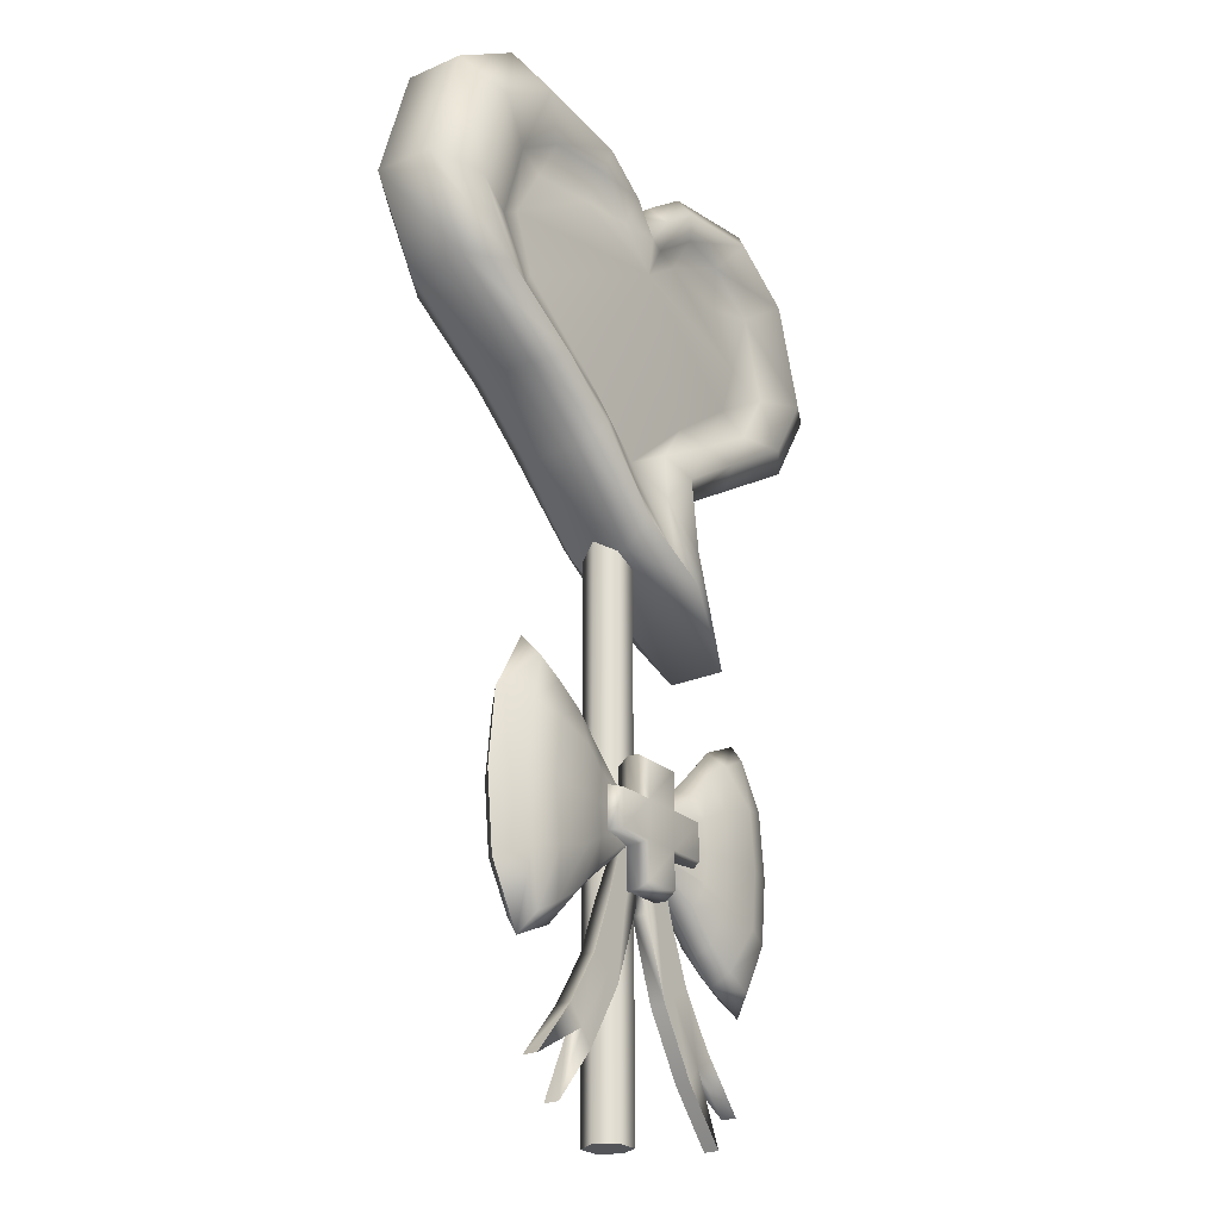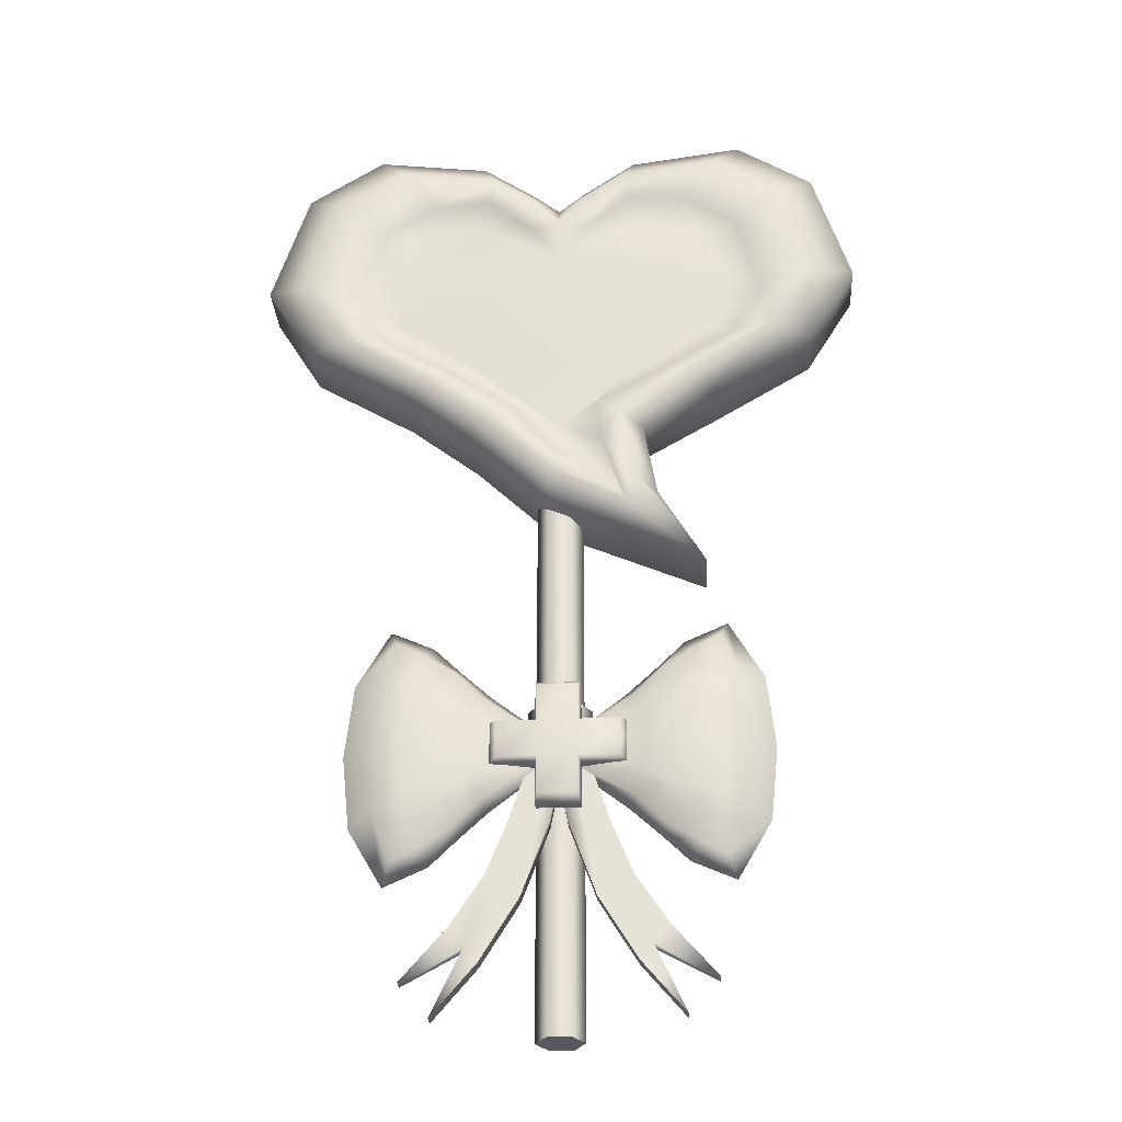
<metadata>
{"format":"obj","ext":"obj","renderer":"f3d","projection":"perspective","resolution":1024,"background":"white","views":[{"elev":-24.2,"azim":-54.3,"up":"+Y"},{"elev":-29.6,"azim":3.7,"up":"+Y"}]}
</metadata>
<code>
g default
v 0.003864 5.909 -0.3415
v 0.4004 3.944 -0.2695
v -0.3629 4.667 -0.2695
v -0.7641 4.933 -0.2695
v -1.264 5.236 -0.2695
v -1.505 5.633 -0.2695
v -1.322 6.227 -0.2695
v -0.9461 6.472 -0.2695
v -0.5223 6.455 -0.3342
v -0.206 6.229 -0.2931
v 0.2789 4.66 -0.2695
v 0.7718 4.933 -0.2695
v 1.272 5.236 -0.2695
v 1.512 5.633 -0.2695
v 1.33 6.227 -0.2695
v 0.9538 6.472 -0.2695
v 0.53 6.455 -0.3342
v 0.2137 6.229 -0.2931
v 0.5237 6.285 -0.1886
v 1.054 6.199 -0.1886
v -0.516 6.285 -0.1886
v -1.046 6.199 -0.1886
v -0.04301 4.29 -0.2695
v 0.3065 4.348 -0.2695
v 1.276 5.8 -0.1886
v -1.268 5.8 -0.1886
v 1.122 5.403 -0.1886
v -1.115 5.403 -0.1886
v 0.003864 4.515 -0.1886
v 0.5915 5.022 -0.1886
v -0.5838 5.022 -0.1886
v -0.5272 4.515 -0.3783
v -0.9404 4.841 -0.3783
v -1.555 5.214 -0.3783
v -1.851 5.702 -0.3783
v -1.627 6.432 -0.3783
v -1.164 6.733 -0.3783
v -0.4812 6.641 -0.3783
v -0.1689 6.416 -0.3783
v 0.003864 6.185 -0.3783
v 0.4347 4.514 -0.3783
v 0.9481 4.841 -0.3783
v 1.562 5.214 -0.3783
v 1.859 5.702 -0.3783
v 1.634 6.432 -0.3783
v 1.172 6.733 -0.3783
v 0.4889 6.641 -0.3783
v 0.1766 6.416 -0.3783
v 0.4887 3.756 -0.3783
v 0.03933 4.033 -0.3783
v 0.5061 3.998 -0.3783
v -0.6213 4.37 -0.2044
v -1.108 4.754 -0.2044
v -1.831 5.193 -0.2044
v -2.179 5.767 -0.2044
v -1.916 6.627 -0.2044
v -1.371 6.981 -0.2044
v -0.5671 6.872 -0.2044
v -0.1995 6.609 -0.2044
v 0.003868 6.442 -0.2044
v 0.6096 4.458 -0.2044
v 1.115 4.754 -0.2044
v 1.839 5.193 -0.2044
v 2.187 5.767 -0.2044
v 1.923 6.627 -0.2044
v 1.379 6.981 -0.2044
v 0.5748 6.872 -0.2044
v 0.2073 6.609 -0.2044
v 1.028 3.356 -0.2044
v -0.07924 3.843 -0.2044
v 0.7008 3.919 -0.2044
v 0.003868 5.909 0.3445
v 0.3983 3.944 0.2725
v 0.2789 4.66 0.2725
v 0.7718 4.933 0.2725
v 1.272 5.236 0.2725
v 1.512 5.633 0.2725
v 1.33 6.227 0.2725
v 0.9538 6.472 0.2725
v 0.53 6.455 0.3372
v 0.2137 6.229 0.2961
v -0.3629 4.667 0.2725
v -0.7641 4.933 0.2725
v -1.264 5.236 0.2725
v -1.505 5.633 0.2725
v -1.322 6.227 0.2725
v -0.9461 6.472 0.2725
v -0.5223 6.455 0.3372
v -0.206 6.229 0.2961
v -0.516 6.285 0.1916
v -1.046 6.199 0.1916
v 0.5237 6.285 0.1916
v 1.054 6.199 0.1916
v 0.3062 4.348 0.2725
v -0.04301 4.29 0.2725
v -1.268 5.8 0.1916
v 1.276 5.8 0.1916
v -1.115 5.403 0.1916
v 1.122 5.403 0.1916
v 0.003868 4.515 0.1916
v -0.5838 5.022 0.1916
v 0.5915 5.022 0.1916
v 0.4347 4.514 0.3813
v 0.9481 4.841 0.3813
v 1.562 5.214 0.3813
v 1.859 5.702 0.3813
v 1.634 6.432 0.3813
v 1.172 6.733 0.3813
v 0.4889 6.641 0.3813
v 0.1767 6.416 0.3813
v 0.003868 6.185 0.3813
v -0.5272 4.515 0.3813
v -0.9404 4.841 0.3813
v -1.555 5.214 0.3813
v -1.851 5.702 0.3813
v -1.627 6.432 0.3813
v -1.164 6.733 0.3813
v -0.4812 6.641 0.3813
v -0.1689 6.416 0.3813
v 0.4891 3.756 0.3813
v 0.5061 3.998 0.3813
v -0.06457 4.033 0.3813
v 0.6096 4.458 0.2073
v 1.115 4.754 0.2073
v 1.839 5.193 0.2073
v 2.187 5.767 0.2073
v 1.923 6.627 0.2073
v 1.379 6.981 0.2073
v 0.5748 6.872 0.2073
v 0.2073 6.609 0.2073
v 0.003868 6.442 0.2073
v -0.6213 4.37 0.2073
v -1.108 4.754 0.2073
v -1.831 5.193 0.2073
v -2.179 5.767 0.2073
v -1.916 6.627 0.2073
v -1.371 6.981 0.2073
v -0.5671 6.872 0.2073
v -0.1995 6.609 0.2073
v 1.028 3.356 0.2073
v 0.7008 3.919 0.2073
v -0.07924 3.843 0.2073
v 0.0819 0 -0.1419
v -0.0819 0 -0.1419
v -0.1638 0 0
v -0.0819 0 0.1419
v 0.0819 0 0.1419
v 0.1638 0 0
v 0.0819 4.065 -0.1419
v -0.0819 4.065 -0.1419
v -0.1638 4.065 0
v -0.0819 4.065 0.1419
v 0.0819 4.065 0.1419
v 0.1638 4.065 0
v 0 0 0
v 0 4.065 0
v 0.1387 1.808 0.18
v 0.1391 1.55 0.18
v -0.1315 1.55 0.18
v -0.1315 1.81 0.18
v 0.4098 1.81 0.18
v -0.4021 1.81 0.18
v 0.4098 2.069 0.18
v 0.1391 2.069 0.18
v -0.1315 2.069 0.18
v -0.4021 2.069 0.18
v 0.1391 2.329 0.18
v -0.1315 2.329 0.18
v 0.1547 2.086 0.2521
v 0.1552 2.375 0.2521
v -0.1476 2.375 0.2521
v -0.1471 2.086 0.2521
v 0.1547 2.086 0.3378
v 0.1552 2.375 0.3378
v -0.1476 2.375 0.3378
v -0.1471 2.086 0.3378
v 0.1391 2.069 0.4099
v 0.1391 2.329 0.4099
v -0.1315 2.329 0.4099
v -0.1315 2.069 0.4099
v 0.4098 2.069 0.4099
v -0.4021 2.069 0.4099
v 0.4098 1.81 0.4099
v 0.1391 1.81 0.4099
v -0.1315 1.81 0.4099
v -0.4021 1.81 0.4099
v 0.1391 1.55 0.4099
v -0.1315 1.55 0.4099
v 0.1547 1.793 0.3378
v 0.1552 1.504 0.3378
v -0.1476 1.504 0.3378
v -0.1471 1.793 0.3378
v 0.1547 1.793 0.2521
v 0.1552 1.504 0.2521
v -0.1476 1.504 0.2521
v -0.1471 1.793 0.2521
v -0.4504 1.794 0.3378
v -0.4504 1.794 0.2521
v -0.4504 2.085 0.3378
v -0.4504 2.085 0.2521
v 0.4581 1.794 0.3378
v 0.4581 1.794 0.2521
v 0.4581 2.085 0.3378
v 0.4581 2.085 0.2521
v 0.1095 1.753 -0.1897
v -0.1095 1.753 -0.1897
v -0.219 1.753 0
v -0.1095 1.753 0.1897
v 0.1095 1.753 0.1897
v 0.219 1.753 0
v 0.1095 2.312 -0.1897
v -0.1095 2.312 -0.1897
v -0.219 2.312 0
v -0.1095 2.312 0.1897
v 0.1095 2.312 0.1897
v 0.219 2.312 0
v -0 1.753 0
v -0 2.312 0
v 1.101 1.137 0.07843
v 0.9125 1.236 0.07843
v 0.7046 1.368 0.07843
v 0.5137 1.559 0.07843
v 0.09291 1.826 0.1394
v 0.002511 1.683 0.07843
v -0.08789 1.826 0.1394
v -0.5086 1.559 0.07843
v -0.6996 1.368 0.07843
v -0.9074 1.236 0.07843
v -1.096 1.137 0.07843
v 1.226 1.472 0.0303
v 1.032 1.53 -0.02432
v 0.7467 1.617 -0.01523
v 0.5592 1.719 0.02583
v 0.09505 1.866 0.1326
v 0.002511 1.789 0.06317
v -0.09003 1.866 0.1326
v -0.5542 1.719 0.02583
v -0.7417 1.617 -0.01523
v -1.027 1.53 -0.02432
v -1.221 1.472 0.0303
v 1.274 1.928 0.0303
v 1.073 1.928 -0.02432
v 0.7761 1.928 -0.01523
v 0.5812 1.928 0.02583
v 0.09659 1.928 0.1326
v 0.002511 1.928 0.06317
v -0.09157 1.928 0.1326
v -0.5762 1.928 0.02583
v -0.7711 1.928 -0.01523
v -1.068 1.928 -0.02432
v -1.269 1.928 0.0303
v 1.224 2.385 0.0303
v 1.031 2.327 -0.02432
v 0.7459 2.24 -0.01523
v 0.5586 2.138 0.02583
v 0.09495 1.991 0.1326
v 0.002511 2.068 0.06317
v -0.08993 1.991 0.1326
v -0.5536 2.138 0.02583
v -0.7409 2.24 -0.01523
v -1.026 2.327 -0.02432
v -1.219 2.385 0.0303
v 1.101 2.719 0.07843
v 0.9125 2.621 0.07843
v 0.7046 2.489 0.07843
v 0.5137 2.298 0.07843
v 0.09291 2.031 0.1394
v 0.002511 2.174 0.07843
v -0.08789 2.031 0.1394
v -0.5086 2.298 0.07843
v -0.6996 2.489 0.07843
v -0.9074 2.621 0.07843
v -1.096 2.719 0.07843
v 1.156 2.86 0.1892
v 0.8556 2.725 0.1892
v 0.6841 2.554 0.1892
v 0.4639 2.347 0.1892
v 0.09185 2.054 0.1892
v 0.002511 2.207 0.1892
v -0.08683 2.054 0.1892
v -0.4589 2.347 0.1892
v -0.6791 2.554 0.1892
v -0.8506 2.725 0.1892
v -1.151 2.86 0.1892
v 1.101 2.719 0.2999
v 0.9125 2.621 0.2999
v 0.7046 2.489 0.2999
v 0.5137 2.298 0.2999
v 0.09291 2.031 0.239
v 0.002511 2.174 0.2999
v -0.08789 2.031 0.239
v -0.5086 2.298 0.2999
v -0.6996 2.489 0.2999
v -0.9074 2.621 0.2999
v -1.096 2.719 0.2999
v 1.224 2.385 0.3481
v 1.031 2.327 0.4027
v 0.7459 2.24 0.3936
v 0.5586 2.138 0.3525
v 0.09495 1.991 0.2458
v 0.002511 2.068 0.3152
v -0.08993 1.991 0.2458
v -0.5536 2.138 0.3525
v -0.7409 2.24 0.3936
v -1.026 2.327 0.4027
v -1.219 2.385 0.3481
v 1.274 1.928 0.3481
v 1.073 1.928 0.4027
v 0.7761 1.928 0.3936
v 0.5812 1.928 0.3525
v 0.09659 1.928 0.2458
v 0.002511 1.928 0.3152
v -0.09157 1.928 0.2458
v -0.5762 1.928 0.3525
v -0.7711 1.928 0.3936
v -1.068 1.928 0.4027
v -1.269 1.928 0.3481
v 1.226 1.472 0.3481
v 1.032 1.53 0.4027
v 0.7467 1.617 0.3936
v 0.5592 1.719 0.3525
v 0.09505 1.866 0.2458
v 0.002511 1.789 0.3152
v -0.09003 1.866 0.2458
v -0.5542 1.719 0.3525
v -0.7417 1.617 0.3936
v -1.027 1.53 0.4027
v -1.221 1.472 0.3481
v 1.101 1.137 0.2999
v 0.9125 1.236 0.2999
v 0.7046 1.368 0.2999
v 0.5137 1.559 0.2999
v 0.09291 1.826 0.239
v 0.002511 1.683 0.2999
v -0.08789 1.826 0.239
v -0.5086 1.559 0.2999
v -0.6996 1.368 0.2999
v -0.9074 1.236 0.2999
v -1.096 1.137 0.2999
v 1.156 0.9968 0.1892
v 0.8556 1.132 0.1892
v 0.6841 1.303 0.1892
v 0.4639 1.509 0.1892
v 0.09185 1.803 0.1892
v 0.002511 1.649 0.1892
v -0.08683 1.803 0.1892
v -0.4589 1.509 0.1892
v -0.6791 1.303 0.1892
v -0.8506 1.132 0.1892
v -1.151 0.9968 0.1892
v -1.389 1.407 0.1892
v -1.444 1.928 0.1892
v -1.388 2.449 0.1892
v 1.394 1.407 0.1892
v 1.449 1.928 0.1892
v 1.393 2.449 0.1892
v 0.005082 1.705 0.1882
v -0.8155 0.1002 0.1431
v -1.018 0.3388 0.1431
v 0.006376 1.86 0.1431
v -0.08224 1.921 0.1431
v -0.1773 1.828 0.173
v 0.006376 1.86 0.2492
v -0.08224 1.921 0.2492
v -0.1773 1.886 0.2492
v 0.005082 1.705 0.204
v -0.8155 0.1002 0.2492
v -1.018 0.3388 0.2492
v -0.05354 1.415 0.1431
v -0.3302 1.416 0.1431
v -0.05354 1.415 0.2492
v -0.3301 1.417 0.2492
v -0.4796 1.044 0.1431
v -0.244 0.8942 0.1431
v -0.244 0.8942 0.2492
v -0.4794 1.044 0.2492
v -0.7065 0.6992 0.1431
v -0.5105 0.4591 0.1431
v -0.5105 0.4591 0.2492
v -0.7064 0.6993 0.2492
v -0.0571 1.842 0.2492
v -0.168 1.376 0.2492
v -0.5987 0.5699 0.2492
v -0.5987 0.5699 0.1431
v -0.3401 0.9595 0.2492
v -0.0571 1.842 0.1431
v -0.168 1.376 0.1431
v -0.3401 0.9593 0.1431
v 0.8184 0.09693 0.1431
v 1.022 0.3346 0.1431
v 0.09484 1.921 0.1431
v 0.1897 1.828 0.173
v 0.09484 1.921 0.2492
v 0.1897 1.885 0.2492
v 0.8184 0.09693 0.2492
v 1.022 0.3346 0.2492
v 0.06202 1.416 0.1431
v 0.3391 1.415 0.1431
v 0.06202 1.416 0.2492
v 0.3389 1.416 0.2492
v 0.4867 1.042 0.1431
v 0.2504 0.8935 0.1431
v 0.2504 0.8935 0.2492
v 0.4866 1.042 0.2492
v 0.7121 0.6964 0.1431
v 0.515 0.4572 0.1431
v 0.515 0.4572 0.2492
v 0.712 0.6965 0.2492
v 0.06788 1.842 0.2492
v 0.1766 1.376 0.2492
v 0.6037 0.5677 0.2492
v 0.6037 0.5676 0.1431
v 0.3469 0.9584 0.2492
v 0.06788 1.842 0.1431
v 0.1767 1.375 0.1431
v 0.3469 0.9582 0.1431
g Health
f 5 4 33 34
f 8 7 36 37
f 10 9 38 39
f 13 14 44 43
f 14 15 45 44
f 15 16 46 45
f 9 8 37 38
f 16 17 47 46
f 23 2 49 50
f 24 11 41 51
f 2 24 51 49
f 33 32 52 53
f 34 33 53 54
f 35 34 54 55
f 36 35 55 56
f 37 36 56 57
f 39 38 58 59
f 41 42 62 61
f 42 43 63 62
f 43 44 64 63
f 44 45 65 64
f 45 46 66 65
f 38 37 57 58
f 46 47 67 66
f 50 49 69 70
f 32 50 70 52
f 51 41 61 71
f 49 51 71 69
f 76 75 104 105
f 79 78 107 108
f 81 80 109 110
f 84 85 115 114
f 85 86 116 115
f 86 87 117 116
f 80 79 108 109
f 87 88 118 117
f 94 73 120 121
f 95 82 112 122
f 73 95 122 120
f 104 103 123 124
f 105 104 124 125
f 106 105 125 126
f 107 106 126 127
f 108 107 127 128
f 110 109 129 130
f 112 113 133 132
f 113 114 134 133
f 114 115 135 134
f 115 116 136 135
f 116 117 137 136
f 109 108 128 129
f 117 118 138 137
f 121 120 140 141
f 103 121 141 123
f 122 112 132 142
f 120 122 142 140
f 124 123 61 62
f 125 124 62 63
f 126 125 63 64
f 127 126 64 65
f 128 127 65 66
f 130 129 67 68
f 131 130 68 60
f 132 133 53 52
f 133 134 54 53
f 134 135 55 54
f 135 136 56 55
f 136 137 57 56
f 138 139 59 58
f 139 131 60 59
f 129 128 66 67
f 137 138 58 57
f 141 140 69 71
f 123 141 71 61
f 142 132 52 70
f 140 142 70 69
f 77 76 105 106
f 78 77 106 107
f 88 89 119 118
f 131 111 110 130
f 118 119 139 138
f 119 111 131 139
f 79 93 78
f 87 90 88
f 90 89 88
f 87 91 90
f 91 87 86
f 92 79 80
f 81 92 80
f 93 79 92
f 112 82 83 113
f 113 83 84 114
f 86 96 91
f 96 86 85
f 85 98 96
f 98 85 84
f 83 98 84
f 75 74 103 104
f 103 74 94 121
f 78 97 77
f 97 78 93
f 90 72 89
f 72 92 81
f 101 83 82
f 77 99 76
f 73 100 95
f 99 75 76
f 99 77 97
f 102 75 99
f 74 100 94
f 100 82 95
f 100 101 82
f 83 101 98
f 102 100 74
f 75 102 74
f 100 73 94
f 111 72 81 110
f 89 72 111 119
f 97 93 92 72
f 99 97 72 102
f 96 72 90 91
f 72 96 98 101
f 102 72 101 100
f 6 5 34 35
f 7 6 35 36
f 17 18 48 47
f 60 40 39 59
f 47 48 68 67
f 48 40 60 68
f 8 22 7
f 16 19 17
f 19 18 17
f 16 20 19
f 20 16 15
f 21 8 9
f 10 21 9
f 22 8 21
f 41 11 12 42
f 42 12 13 43
f 15 25 20
f 25 15 14
f 14 27 25
f 27 14 13
f 12 27 13
f 4 3 32 33
f 32 3 23 50
f 7 26 6
f 26 7 22
f 19 1 18
f 1 21 10
f 30 12 11
f 6 28 5
f 2 29 24
f 28 4 5
f 28 6 26
f 31 4 28
f 3 29 23
f 29 11 24
f 29 30 11
f 12 30 27
f 31 29 3
f 4 31 3
f 29 2 23
f 40 1 10 39
f 18 1 40 48
f 26 22 21 1
f 28 26 1 31
f 25 1 19 20
f 1 25 27 30
f 31 1 30 29
f 143 144 150 149
f 144 145 151 150
f 145 146 152 151
f 146 147 153 152
f 147 148 154 153
f 148 143 149 154
f 144 143 155
f 145 144 155
f 146 145 155
f 147 146 155
f 148 147 155
f 143 148 155
f 149 150 156
f 150 151 156
f 151 152 156
f 152 153 156
f 153 154 156
f 154 149 156
f 158 159 160 157
f 161 157 164 163
f 157 160 165 164
f 160 162 166 165
f 164 165 168 167
f 164 167 170 169
f 167 168 171 170
f 168 165 172 171
f 169 170 174 173
f 170 171 175 174
f 171 172 176 175
f 173 174 178 177
f 174 175 179 178
f 175 176 180 179
f 178 179 180 177
f 181 177 184 183
f 177 180 185 184
f 180 182 186 185
f 184 185 188 187
f 184 187 190 189
f 187 188 191 190
f 188 185 192 191
f 189 190 194 193
f 190 191 195 194
f 191 192 196 195
f 193 194 158 157
f 194 195 159 158
f 195 196 160 159
f 192 185 186 197
f 196 192 197 198
f 160 196 198 162
f 197 186 182 199
f 198 197 199 200
f 162 198 200 166
f 199 182 180 176
f 200 199 176 172
f 166 200 172 165
f 184 189 201 183
f 189 193 202 201
f 193 157 161 202
f 183 201 203 181
f 201 202 204 203
f 202 161 163 204
f 181 203 173 177
f 203 204 169 173
f 204 163 164 169
f 205 206 212 211
f 206 207 213 212
f 207 208 214 213
f 208 209 215 214
f 209 210 216 215
f 210 205 211 216
f 206 205 217
f 207 206 217
f 208 207 217
f 209 208 217
f 210 209 217
f 205 210 217
f 211 212 218
f 212 213 218
f 213 214 218
f 214 215 218
f 215 216 218
f 216 211 218
f 219 220 231 230
f 220 221 232 231
f 221 222 233 232
f 222 223 234 233
f 223 224 235 234
f 224 225 236 235
f 225 226 237 236
f 226 227 238 237
f 227 228 239 238
f 228 229 240 239
f 230 231 242 241
f 231 232 243 242
f 232 233 244 243
f 233 234 245 244
f 234 235 246 245
f 235 236 247 246
f 236 237 248 247
f 237 238 249 248
f 238 239 250 249
f 239 240 251 250
f 241 242 253 252
f 242 243 254 253
f 243 244 255 254
f 244 245 256 255
f 245 246 257 256
f 246 247 258 257
f 247 248 259 258
f 248 249 260 259
f 249 250 261 260
f 250 251 262 261
f 252 253 264 263
f 253 254 265 264
f 254 255 266 265
f 255 256 267 266
f 256 257 268 267
f 257 258 269 268
f 258 259 270 269
f 259 260 271 270
f 260 261 272 271
f 261 262 273 272
f 263 264 275 274
f 264 265 276 275
f 265 266 277 276
f 266 267 278 277
f 267 268 279 278
f 268 269 280 279
f 269 270 281 280
f 270 271 282 281
f 271 272 283 282
f 272 273 284 283
f 274 275 286 285
f 275 276 287 286
f 276 277 288 287
f 277 278 289 288
f 278 279 290 289
f 279 280 291 290
f 280 281 292 291
f 281 282 293 292
f 282 283 294 293
f 283 284 295 294
f 285 286 297 296
f 286 287 298 297
f 287 288 299 298
f 288 289 300 299
f 289 290 301 300
f 290 291 302 301
f 291 292 303 302
f 292 293 304 303
f 293 294 305 304
f 294 295 306 305
f 296 297 308 307
f 297 298 309 308
f 298 299 310 309
f 299 300 311 310
f 300 301 312 311
f 301 302 313 312
f 302 303 314 313
f 303 304 315 314
f 304 305 316 315
f 305 306 317 316
f 307 308 319 318
f 308 309 320 319
f 309 310 321 320
f 310 311 322 321
f 311 312 323 322
f 312 313 324 323
f 313 314 325 324
f 314 315 326 325
f 315 316 327 326
f 316 317 328 327
f 318 319 330 329
f 319 320 331 330
f 320 321 332 331
f 321 322 333 332
f 322 323 334 333
f 323 324 335 334
f 324 325 336 335
f 325 326 337 336
f 326 327 338 337
f 327 328 339 338
f 329 330 341 340
f 330 331 342 341
f 331 332 343 342
f 332 333 344 343
f 333 334 345 344
f 334 335 346 345
f 335 336 347 346
f 336 337 348 347
f 337 338 349 348
f 338 339 350 349
f 340 341 220 219
f 341 342 221 220
f 342 343 222 221
f 343 344 223 222
f 344 345 224 223
f 345 346 225 224
f 346 347 226 225
f 347 348 227 226
f 348 349 228 227
f 349 350 229 228
f 350 339 328 351
f 229 350 351 240
f 351 328 317 352
f 240 351 352 251
f 352 317 306 353
f 251 352 353 262
f 353 306 295 284
f 262 353 284 273
f 329 340 354 318
f 340 219 230 354
f 318 354 355 307
f 354 230 241 355
f 307 355 356 296
f 355 241 252 356
f 296 356 274 285
f 356 252 263 274
f 381 363 364
f 382 381 364 365 372
f 385 382 372 376
f 383 385 376 380
f 385 383 379 375
f 382 385 375 371
f 381 382 371
f 363 381 371 366
f 386 360 357 369
f 387 386 369
f 388 387 369 374
f 361 364 363 360
f 362 365 364 361
f 357 366 371 369
f 359 384 383 368
f 362 370 372 365
f 383 380 368
f 367 358 378 379
f 359 368 380 377
f 375 374 369 371
f 376 372 370 373
f 384 388 374 378
f 379 378 374 375
f 380 376 373 377
f 367 383 384 358
f 383 367 379
f 384 378 358
f 384 359 377
f 388 384 377 373
f 387 388 373 370
f 386 387 370 362 361
f 360 386 361
f 409 393 363
f 410 400 394 393 409
f 413 404 400 410
f 411 408 404 413
f 413 403 407 411
f 410 399 403 413
f 409 399 410
f 363 366 399 409
f 414 397 357 360
f 415 397 414
f 416 402 397 415
f 391 360 363 393
f 392 391 393 394
f 357 397 399 366
f 390 396 411 412
f 392 394 400 398
f 411 396 408
f 395 407 406 389
f 390 405 408 396
f 403 399 397 402
f 404 401 398 400
f 412 406 402 416
f 407 403 402 406
f 408 405 401 404
f 395 389 412 411
f 411 407 395
f 412 389 406
f 412 405 390
f 416 401 405 412
f 415 398 401 416
f 414 391 392 398 415
f 360 391 414

</code>
